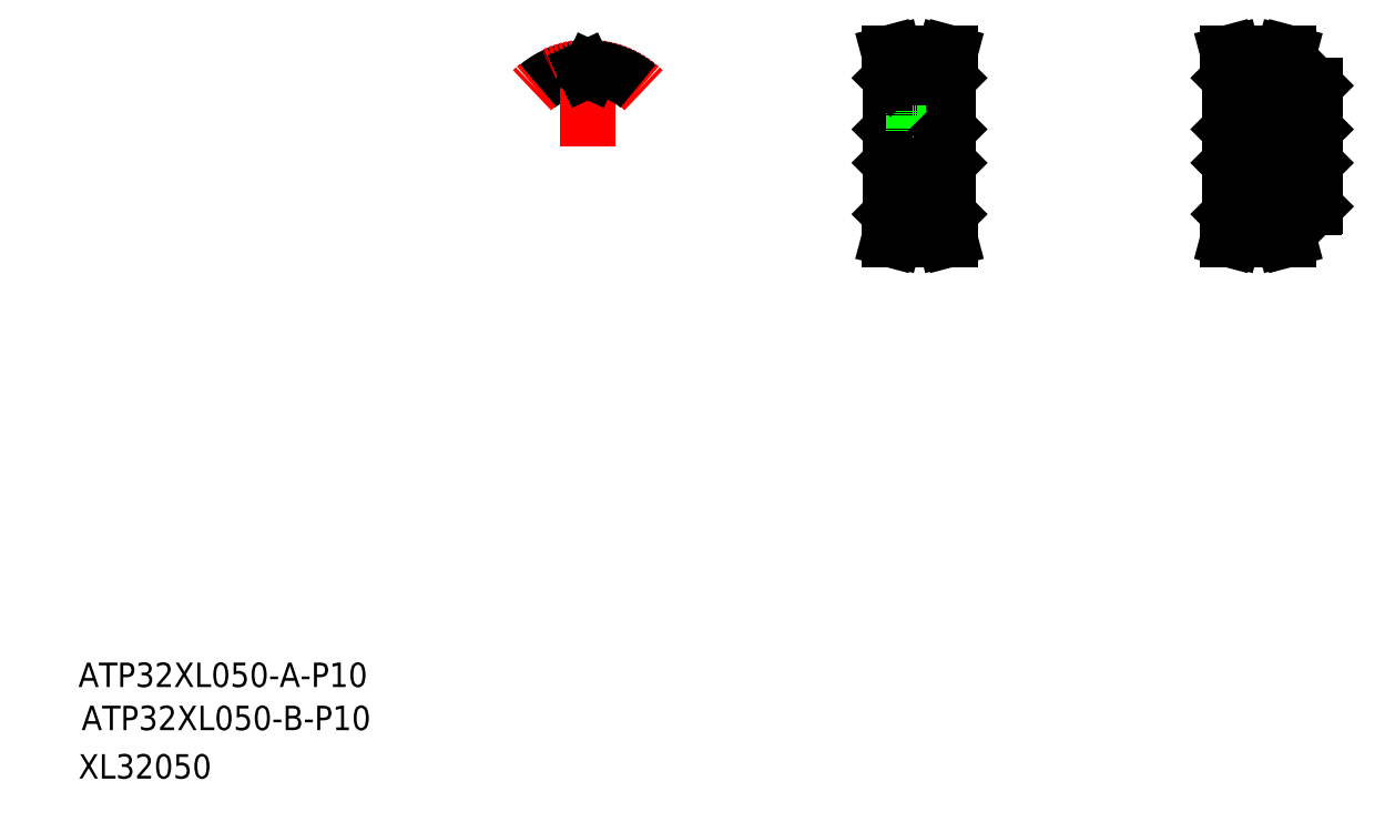
<metadata>
{"format":"dxf","ext":"dxf","renderer":"ezdxf+matplotlib","layout":"modelspace","background":"white","min_lineweight":24,"dpi":150}
</metadata>
<code>
0
SECTION
2
ENTITIES
0
TEXT
8
0
10
-99.1
20
-78.62
30
0
40
8
1
ATP32XL050-B-P10
0
TEXT
8
0
10
-100.2
20
-64.49
30
0
40
8
1
ATP32XL050-A-P10
0
TEXT
8
0
10
-100.2
20
-94.49
30
0
40
8
1
XL32050
0
LINE
8
CENTER
10
175.5
20
115.7
30
0
11
175.5
21
140.6
31
0
0
LINE
8
0
10
173.3
20
124.7
30
0
11
173.3
21
137
31
0
0
LINE
8
0
10
177.8
20
124.7
30
0
11
177.8
21
137
31
0
0
LINE
8
0
10
185
20
90.44
30
0
11
185
21
135
31
0
0
LINE
8
0
10
166
20
90.44
30
0
11
166
21
135
31
0
0
LINE
8
CENTER
10
163
20
112.7
30
0
11
188
21
112.7
31
0
0
LINE
8
CENTER
10
168.5
20
86.87
30
0
11
182.5
21
86.87
31
0
0
LINE
8
0
10
166.5
20
117.7
30
0
11
184.5
21
117.7
31
0
0
LINE
8
0
10
166.5
20
107.7
30
0
11
184.5
21
107.7
31
0
0
LINE
8
0
10
168.5
20
87.12
30
0
11
182.5
21
87.12
31
0
0
LINE
8
0
10
168.5
20
88.52
30
0
11
182.5
21
88.52
31
0
0
LINE
8
0
10
168.5
20
90.24
30
0
11
168.5
21
87.12
31
0
0
LINE
8
0
10
166.9
20
90.24
30
0
11
166.9
21
87.33
31
0
0
LINE
8
0
10
168.5
20
87.12
30
0
11
167.2
21
82.24
31
0
0
LINE
8
0
10
165.6
20
82.24
30
0
11
167.2
21
82.24
31
0
0
LINE
8
0
10
166.9
20
87.33
30
0
11
165.6
21
82.24
31
0
0
LINE
8
0
10
166.2
20
90.24
30
0
11
166
21
90.44
31
0
0
LINE
8
0
10
166.2
20
90.24
30
0
11
168.5
21
90.24
31
0
0
LINE
8
0
10
166.5
20
117.7
30
0
11
166.5
21
107.7
31
0
0
LINE
8
0
10
166.5
20
107.7
30
0
11
166
21
107.2
31
0
0
LINE
8
0
10
166
20
118.2
30
0
11
166.5
21
117.7
31
0
0
LINE
8
0
10
184.1
20
90.24
30
0
11
184.1
21
87.33
31
0
0
LINE
8
0
10
182.5
20
90.24
30
0
11
182.5
21
87.12
31
0
0
LINE
8
0
10
185.5
20
82.24
30
0
11
183.9
21
82.24
31
0
0
LINE
8
0
10
184.1
20
87.33
30
0
11
185.5
21
82.24
31
0
0
LINE
8
0
10
182.5
20
87.12
30
0
11
183.9
21
82.24
31
0
0
LINE
8
0
10
184.8
20
90.24
30
0
11
185
21
90.44
31
0
0
LINE
8
0
10
182.5
20
90.24
30
0
11
184.8
21
90.24
31
0
0
LINE
8
0
10
184.5
20
117.7
30
0
11
184.5
21
107.7
31
0
0
LINE
8
0
10
184.5
20
107.7
30
0
11
185
21
107.2
31
0
0
LINE
8
0
10
173.3
20
124.7
30
0
11
177.8
21
124.7
31
0
0
LINE
8
0
10
177.2
20
117.7
30
0
11
177.2
21
124.7
31
0
0
LINE
8
0
10
177.5
20
117.7
30
0
11
177.5
21
124.7
31
0
0
LINE
8
0
10
173.5
20
117.7
30
0
11
173.5
21
124.7
31
0
0
LINE
8
0
10
173.9
20
117.7
30
0
11
173.9
21
124.7
31
0
0
LINE
8
0
10
184.5
20
117.7
30
0
11
185
21
118.2
31
0
0
LINE
8
CENTER
10
168.5
20
138.6
30
0
11
182.5
21
138.6
31
0
0
LINE
8
0
10
168.5
20
138.4
30
0
11
182.5
21
138.4
31
0
0
LINE
8
0
10
168.5
20
137
30
0
11
182.5
21
137
31
0
0
LINE
8
0
10
168.5
20
138.4
30
0
11
167.2
21
143.2
31
0
0
LINE
8
0
10
166.9
20
138.1
30
0
11
165.6
21
143.2
31
0
0
LINE
8
0
10
168.5
20
135.2
30
0
11
168.5
21
138.4
31
0
0
LINE
8
0
10
166.9
20
135.2
30
0
11
166.9
21
138.1
31
0
0
LINE
8
0
10
166.2
20
135.2
30
0
11
166
21
135
31
0
0
LINE
8
0
10
166.2
20
135.2
30
0
11
168.5
21
135.2
31
0
0
LINE
8
0
10
165.6
20
143.2
30
0
11
167.2
21
143.2
31
0
0
LINE
8
0
10
182.5
20
138.4
30
0
11
183.9
21
143.2
31
0
0
LINE
8
0
10
184.1
20
138.1
30
0
11
185.5
21
143.2
31
0
0
LINE
8
0
10
184.8
20
135.2
30
0
11
185
21
135
31
0
0
LINE
8
0
10
184.1
20
135.2
30
0
11
184.1
21
138.1
31
0
0
LINE
8
0
10
182.5
20
135.2
30
0
11
182.5
21
138.4
31
0
0
LINE
8
0
10
182.5
20
135.2
30
0
11
184.8
21
135.2
31
0
0
LINE
8
0
10
185.5
20
143.2
30
0
11
183.9
21
143.2
31
0
0
LINE
8
CENTER
10
300.1
20
115.7
30
0
11
300.1
21
134.7
31
0
0
LINE
8
0
10
302.1
20
117.7
30
0
11
302.1
21
132.7
31
0
0
LINE
8
0
10
301.7
20
117.7
30
0
11
301.7
21
132.7
31
0
0
LINE
8
0
10
298.5
20
117.7
30
0
11
298.5
21
132.7
31
0
0
LINE
8
0
10
298.1
20
117.7
30
0
11
298.1
21
132.7
31
0
0
LINE
8
0
10
277.1
20
90.44
30
0
11
277.1
21
135
31
0
0
LINE
8
0
10
305.1
20
92.94
30
0
11
305.1
21
132.5
31
0
0
LINE
8
CENTER
10
279.6
20
86.87
30
0
11
293.6
21
86.87
31
0
0
LINE
8
CENTER
10
274.1
20
112.7
30
0
11
308.1
21
112.7
31
0
0
LINE
8
0
10
277.6
20
117.7
30
0
11
304.6
21
117.7
31
0
0
LINE
8
0
10
277.6
20
107.7
30
0
11
304.6
21
107.7
31
0
0
LINE
8
0
10
279.6
20
88.52
30
0
11
293.6
21
88.52
31
0
0
LINE
8
0
10
279.6
20
87.12
30
0
11
293.6
21
87.12
31
0
0
LINE
8
0
10
279.6
20
90.24
30
0
11
279.6
21
87.12
31
0
0
LINE
8
0
10
278
20
90.24
30
0
11
278
21
87.33
31
0
0
LINE
8
0
10
276.7
20
82.24
30
0
11
278.3
21
82.24
31
0
0
LINE
8
0
10
278
20
87.33
30
0
11
276.7
21
82.24
31
0
0
LINE
8
0
10
279.6
20
87.12
30
0
11
278.3
21
82.24
31
0
0
LINE
8
0
10
277.3
20
90.24
30
0
11
277.1
21
90.44
31
0
0
LINE
8
0
10
277.3
20
90.24
30
0
11
279.6
21
90.24
31
0
0
LINE
8
0
10
277.6
20
117.7
30
0
11
277.6
21
107.7
31
0
0
LINE
8
0
10
277.6
20
107.7
30
0
11
277.1
21
107.2
31
0
0
LINE
8
0
10
277.1
20
118.2
30
0
11
277.6
21
117.7
31
0
0
LINE
8
0
10
296.1
20
92.74
30
0
11
304.9
21
92.74
31
0
0
LINE
8
0
10
293.6
20
90.24
30
0
11
293.6
21
87.12
31
0
0
LINE
8
0
10
295.2
20
90.24
30
0
11
295.2
21
87.33
31
0
0
LINE
8
0
10
293.6
20
87.12
30
0
11
294.9
21
82.24
31
0
0
LINE
8
0
10
296.6
20
82.24
30
0
11
294.9
21
82.24
31
0
0
LINE
8
0
10
295.2
20
87.33
30
0
11
296.6
21
82.24
31
0
0
LINE
8
0
10
293.6
20
90.24
30
0
11
295.9
21
90.24
31
0
0
LINE
8
0
10
296.1
20
92.74
30
0
11
296.1
21
90.44
31
0
0
LINE
8
0
10
295.9
20
90.24
30
0
11
296.1
21
90.44
31
0
0
LINE
8
0
10
304.9
20
92.74
30
0
11
305.1
21
92.94
31
0
0
LINE
8
0
10
304.6
20
117.7
30
0
11
304.6
21
107.7
31
0
0
LINE
8
0
10
304.6
20
107.7
30
0
11
305.1
21
107.2
31
0
0
LINE
8
0
10
304.6
20
117.7
30
0
11
305.1
21
118.2
31
0
0
LINE
8
CENTER
10
279.6
20
138.6
30
0
11
293.6
21
138.6
31
0
0
LINE
8
0
10
279.6
20
138.4
30
0
11
293.6
21
138.4
31
0
0
LINE
8
0
10
279.6
20
137
30
0
11
293.6
21
137
31
0
0
LINE
8
0
10
279.6
20
138.4
30
0
11
278.3
21
143.2
31
0
0
LINE
8
0
10
278
20
138.1
30
0
11
276.7
21
143.2
31
0
0
LINE
8
0
10
279.6
20
135.2
30
0
11
279.6
21
138.4
31
0
0
LINE
8
0
10
277.3
20
135.2
30
0
11
277.1
21
135
31
0
0
LINE
8
0
10
278
20
135.2
30
0
11
278
21
138.1
31
0
0
LINE
8
0
10
277.3
20
135.2
30
0
11
279.6
21
135.2
31
0
0
LINE
8
0
10
276.7
20
143.2
30
0
11
278.3
21
143.2
31
0
0
LINE
8
0
10
296.1
20
132.7
30
0
11
304.9
21
132.7
31
0
0
LINE
8
0
10
295.2
20
138.1
30
0
11
296.6
21
143.2
31
0
0
LINE
8
0
10
293.6
20
138.4
30
0
11
294.9
21
143.2
31
0
0
LINE
8
0
10
293.6
20
135.2
30
0
11
295.9
21
135.2
31
0
0
LINE
8
0
10
293.6
20
135.2
30
0
11
293.6
21
138.4
31
0
0
LINE
8
0
10
296.1
20
132.7
30
0
11
296.1
21
135
31
0
0
LINE
8
0
10
295.9
20
135.2
30
0
11
296.1
21
135
31
0
0
LINE
8
0
10
295.2
20
135.2
30
0
11
295.2
21
138.1
31
0
0
LINE
8
0
10
296.6
20
143.2
30
0
11
294.9
21
143.2
31
0
0
LINE
8
0
10
304.9
20
132.7
30
0
11
305.1
21
132.5
31
0
0
ARC
8
0
10
66.84
20
112.7
30
0
40
25.62
50
93.79
51
130
0
ARC
8
CENTER
10
66.84
20
112.7
30
0
40
25.87
50
45
51
135
0
LINE
8
CENTER
10
66.84
20
112.7
30
0
11
66.84
21
143.3
31
0
0
ARC
8
0
10
66.84
20
112.7
30
0
40
24.22
50
89.42
51
90.58
0
LINE
8
0
10
67.64
20
137.3
30
0
11
67.94
21
138
31
0
0
LINE
8
0
10
66.03
20
137.3
30
0
11
65.73
21
138
31
0
0
ARC
8
0
10
66.84
20
112.7
30
0
40
25.62
50
50
51
86.21
0
ARC
8
0
10
65.18
20
137.7
30
0
40
0.61
50
25
51
93.79
0
ARC
8
0
10
68.49
20
137.7
30
0
40
0.61
50
86.21
51
155
0
ARC
8
0
10
66.59
20
137.6
30
0
40
0.61
50
205
51
270.6
0
ARC
8
0
10
67.09
20
137.6
30
0
40
0.61
50
269.4
51
335
0
ENDSEC
0
EOF

</code>
